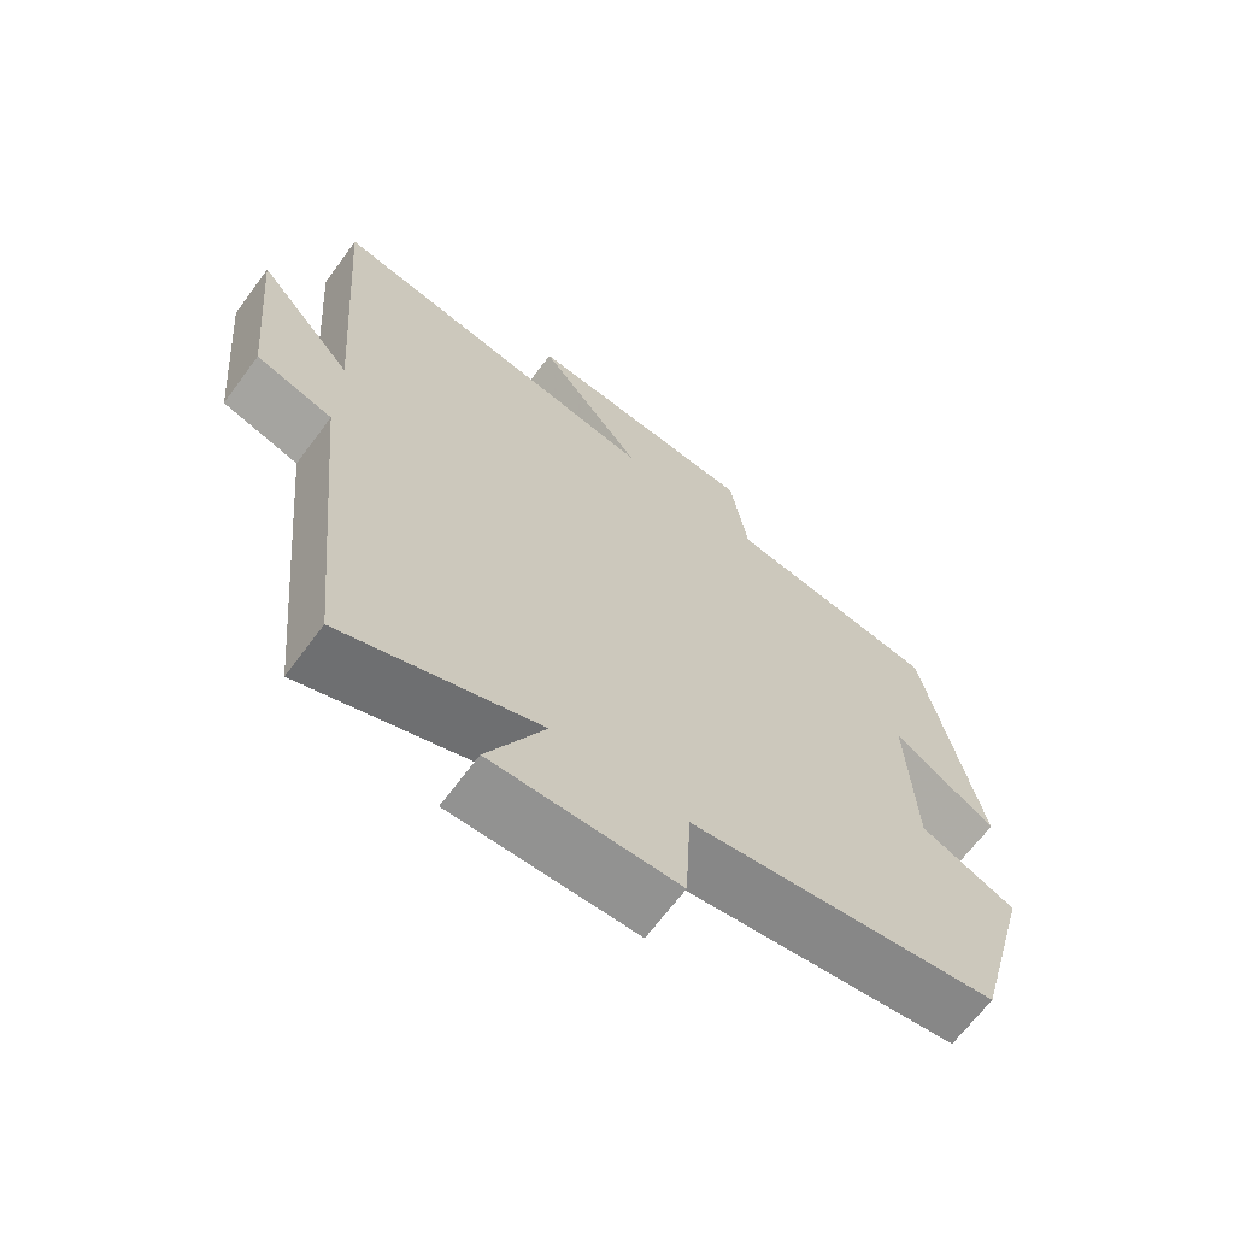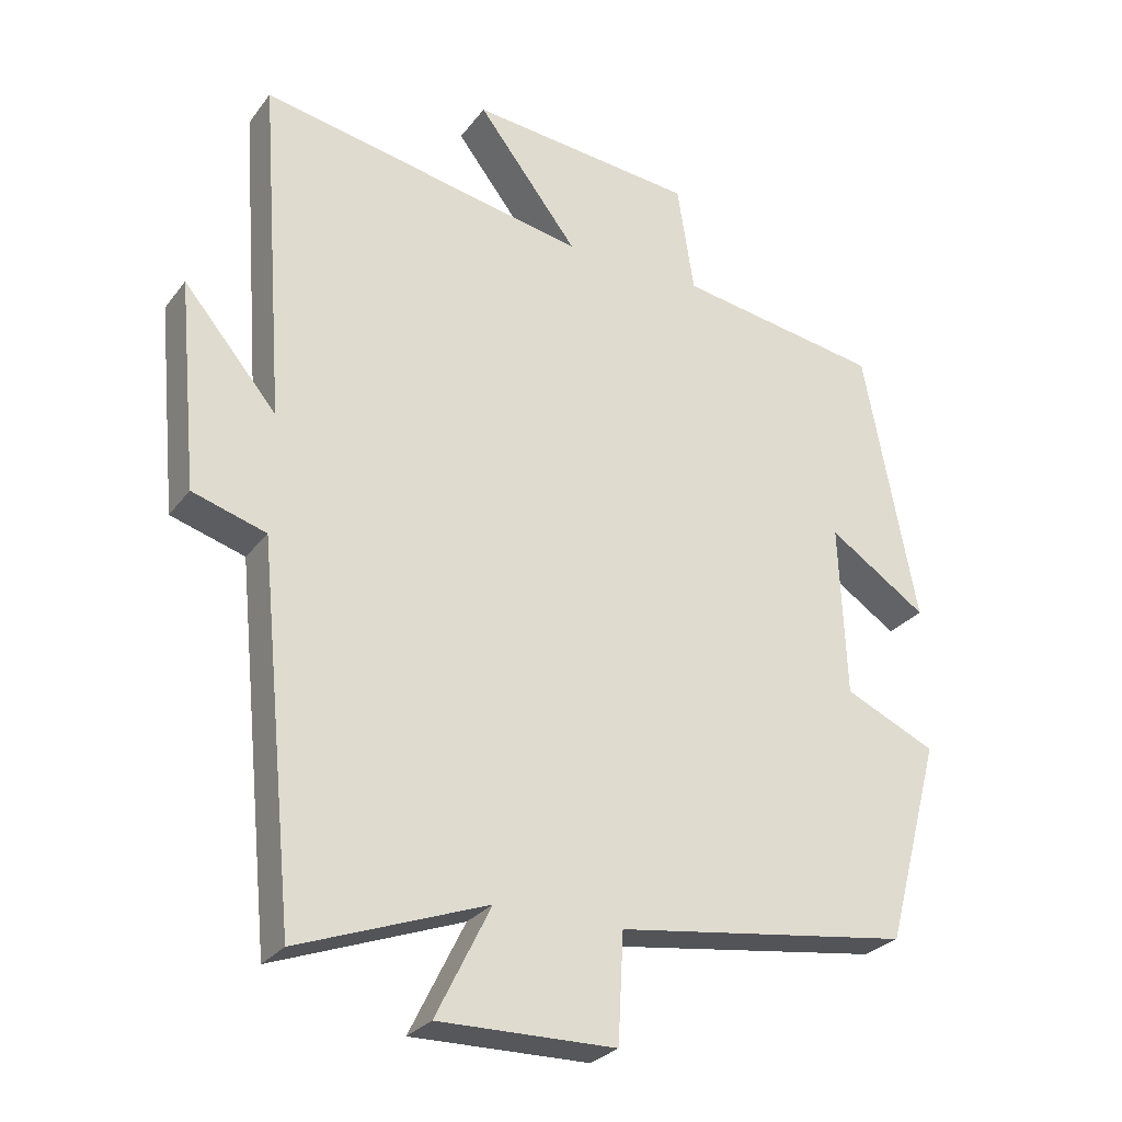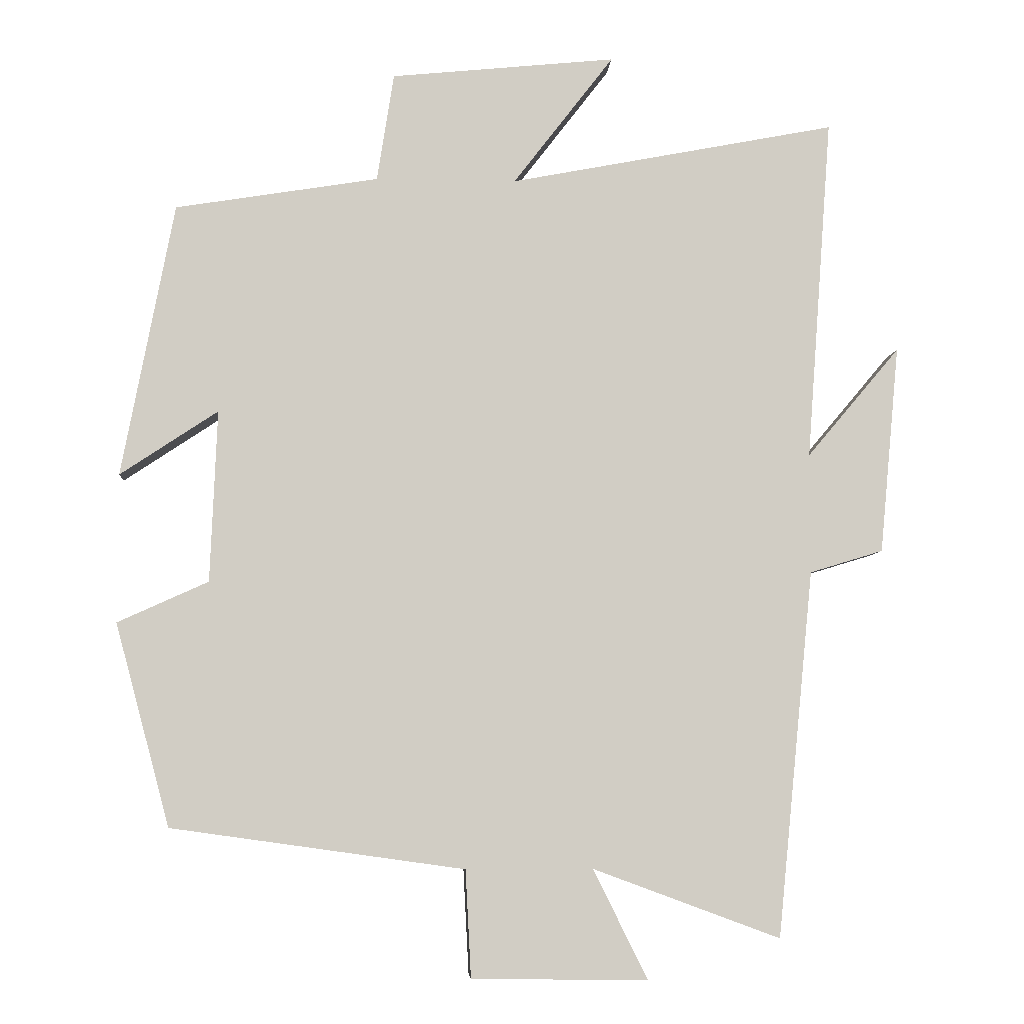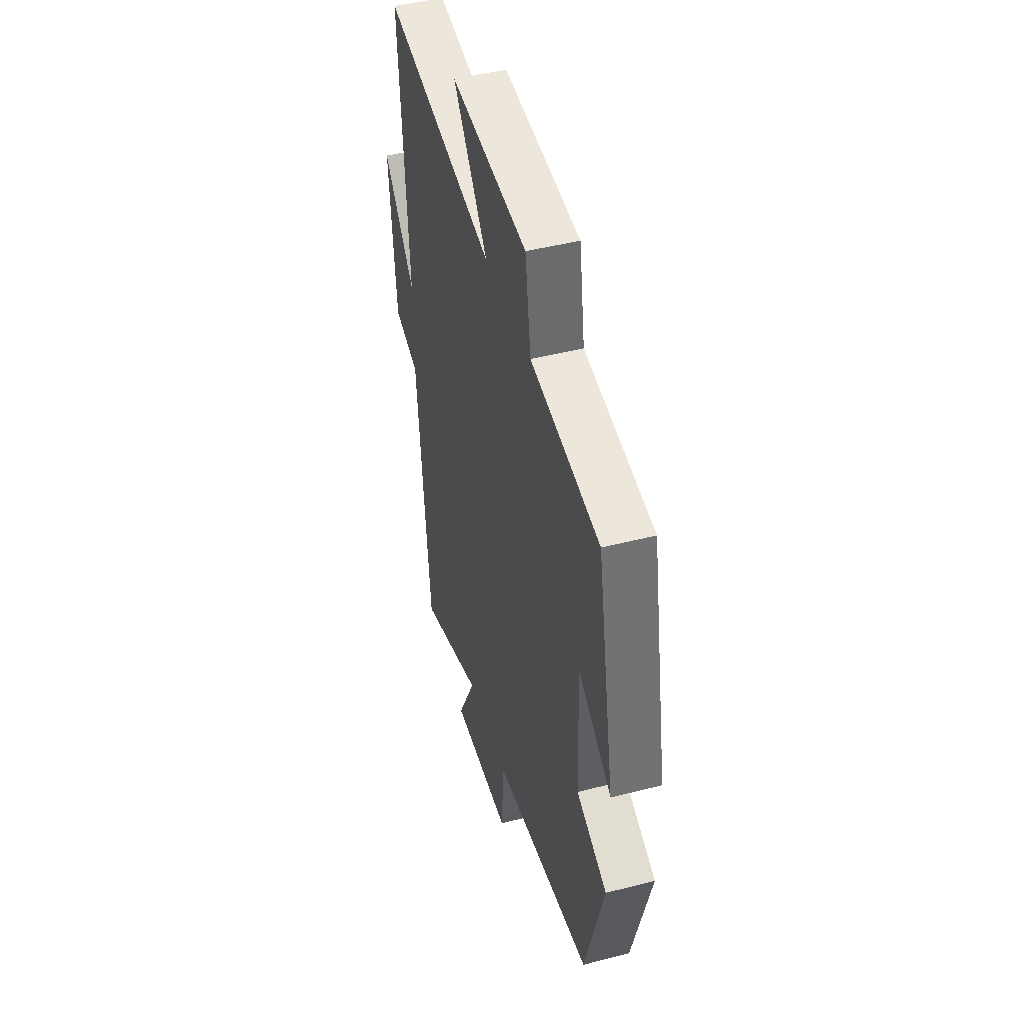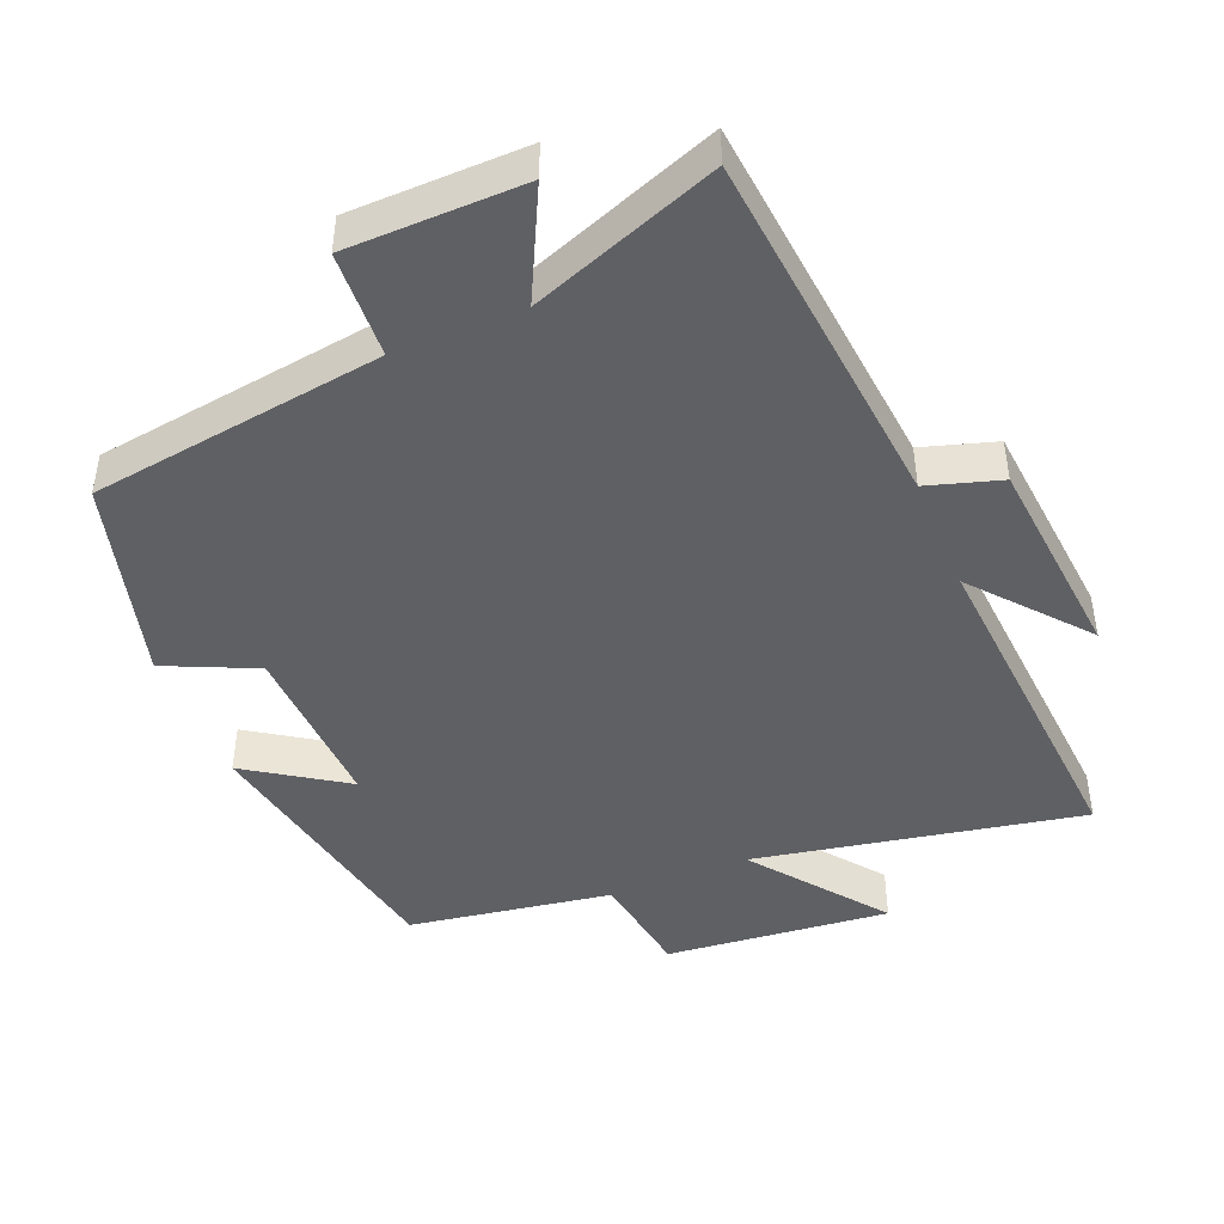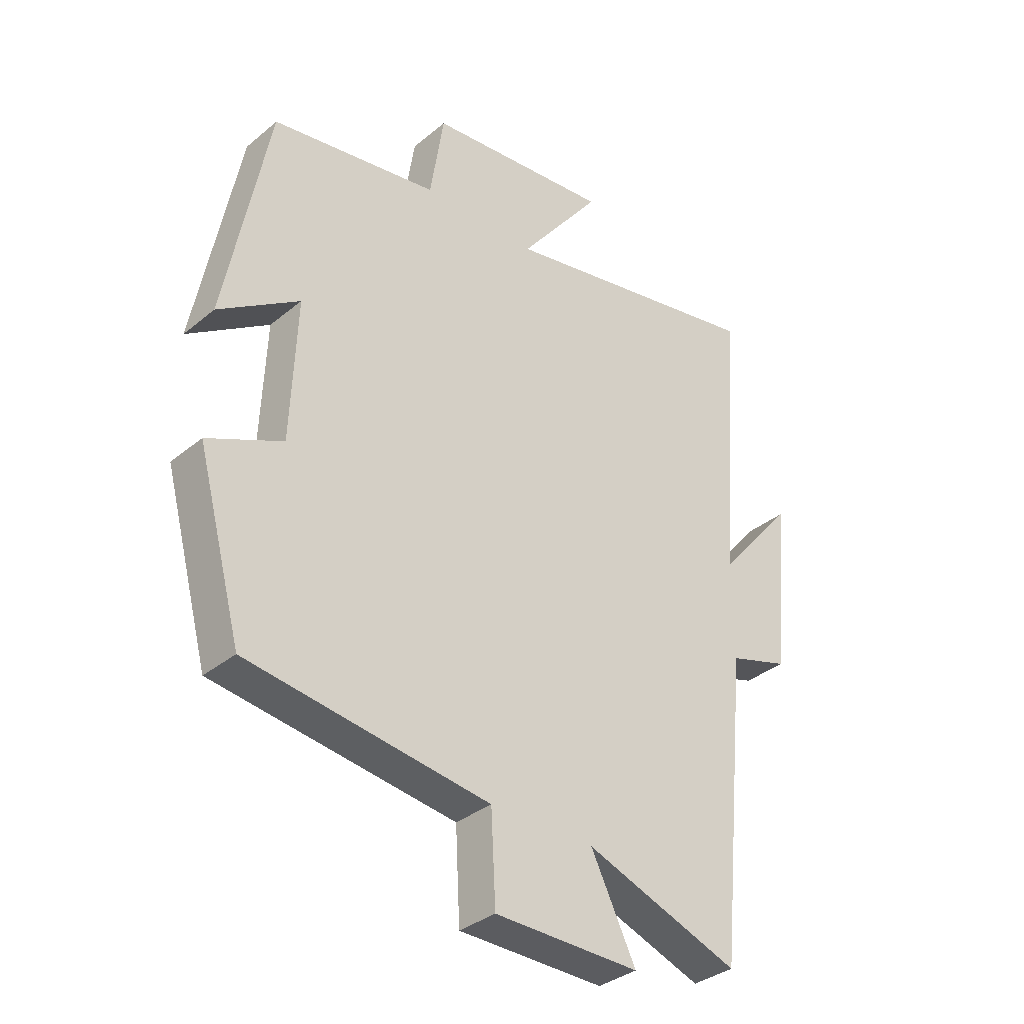
<metadata>
{"format":"obj","ext":"obj","renderer":"f3d","projection":"perspective","resolution":1024,"background":"white","views":[{"elev":-66.8,"azim":-36.6,"up":"+Z"},{"elev":-27.8,"azim":-29.1,"up":"+Z"},{"elev":-6.2,"azim":176.2,"up":"+Z"},{"elev":46.0,"azim":73.6,"up":"+Z"},{"elev":-45.2,"azim":-157.6,"up":"+Y"},{"elev":-34.6,"azim":137.7,"up":"+Z"}]}
</metadata>
<code>
v 0.425 0.07 0.453
v 0.5 0.07 0.061
v 0.36 0.07 0.154
v 0.37 0.07 -0.092
v 0.5 0.07 -0.151
v 0.422 0.07 -0.441
v 0.002 0.07 -0.5
v -0.006 0.07 -0.653
v -0.258 0.07 -0.657
v -0.18 0.07 -0.5
v -0.448 0.07 -0.599
v -0.5 0.07 -0.074
v -0.605 0.07 -0.042
v -0.633 0.07 0.256
v -0.5 0.07 0.098
v -0.536 0.07 0.59
v -0.068 0.07 0.5
v -0.212 0.07 0.687
v 0.11 0.07 0.655
v 0.134 0.07 0.5
v 0.425 0 0.453
v 0.5 0 0.061
v 0.36 0 0.154
v 0.37 0 -0.092
v 0.5 0 -0.151
v 0.422 0 -0.441
v 0.002 0 -0.5
v -0.006 0 -0.653
v -0.258 0 -0.657
v -0.18 0 -0.5
v -0.448 0 -0.599
v -0.5 0 -0.074
v -0.605 0 -0.042
v -0.633 0 0.256
v -0.5 0 0.098
v -0.536 0 0.59
v -0.068 0 0.5
v -0.212 0 0.687
v 0.11 0 0.655
v 0.134 0 0.5
f 17 18 19 20
f 1 2 3
f 20 1 3
f 17 20 3
f 17 3 4
f 16 17 4
f 15 16 4
f 12 13 14 15
f 15 4 5
f 12 15 5
f 11 12 5
f 10 11 5
f 7 8 9 10
f 5 6 7 10
f 40 39 38 37
f 23 22 21
f 23 21 40
f 23 40 37
f 24 23 37
f 24 37 36
f 24 36 35
f 35 34 33 32
f 25 24 35
f 25 35 32
f 25 32 31
f 25 31 30
f 30 29 28 27
f 30 27 26 25
f 1 21 22 2
f 2 22 23 3
f 3 23 24 4
f 4 24 25 5
f 5 25 26 6
f 6 26 27 7
f 7 27 28 8
f 8 28 29 9
f 9 29 30 10
f 10 30 31 11
f 11 31 32 12
f 12 32 33 13
f 13 33 34 14
f 14 34 35 15
f 15 35 36 16
f 16 36 37 17
f 17 37 38 18
f 18 38 39 19
f 19 39 40 20
f 20 40 21 1

</code>
